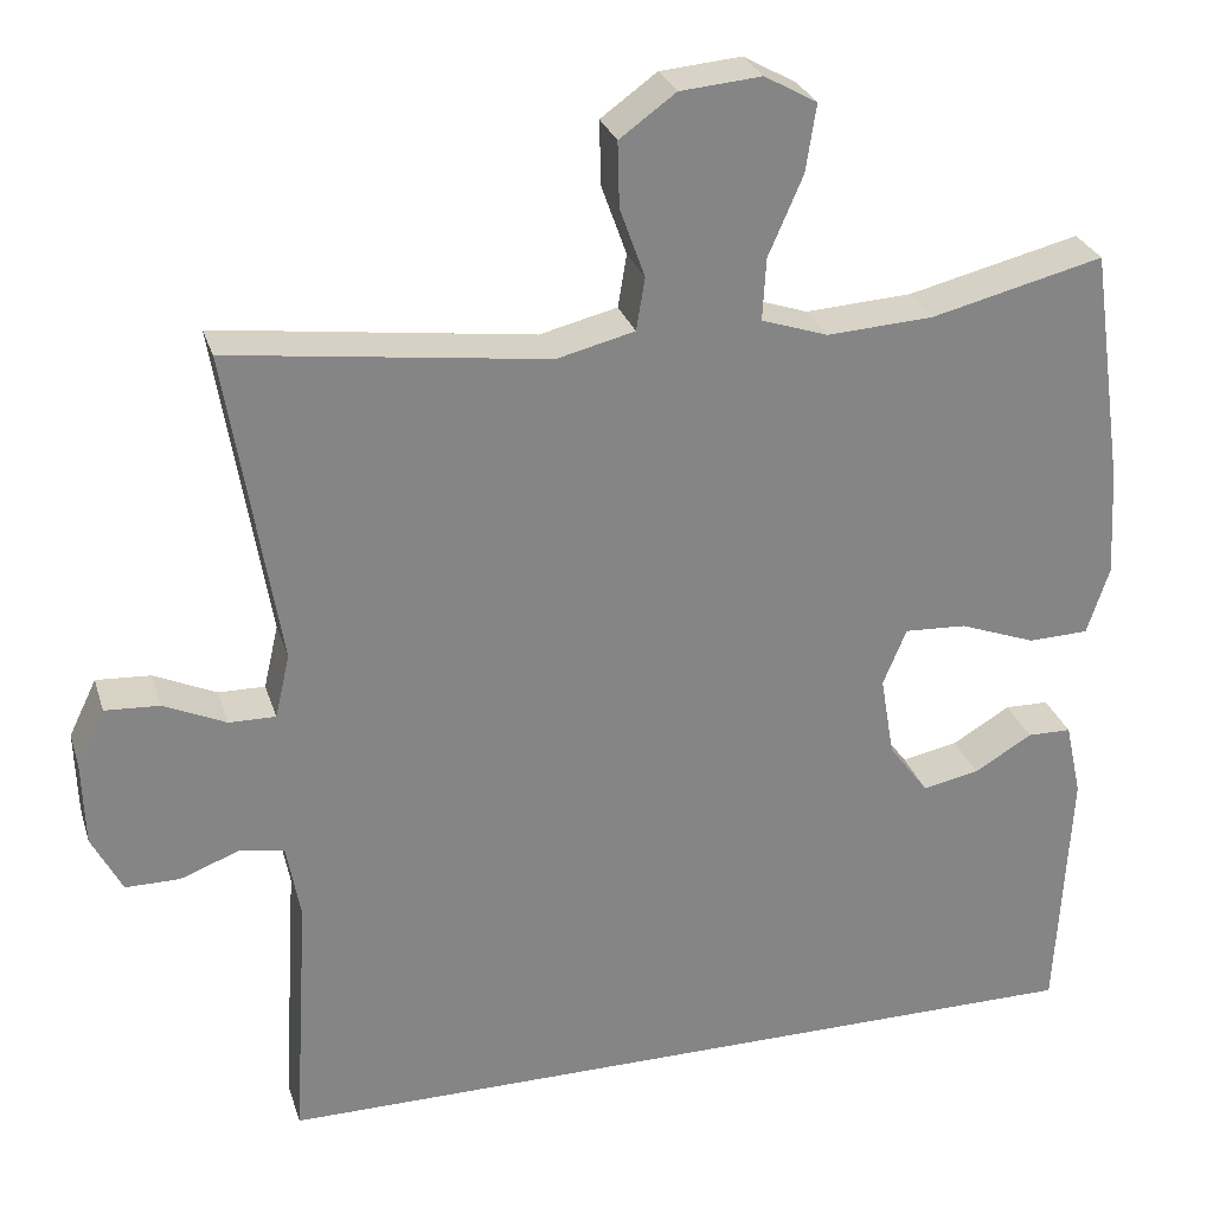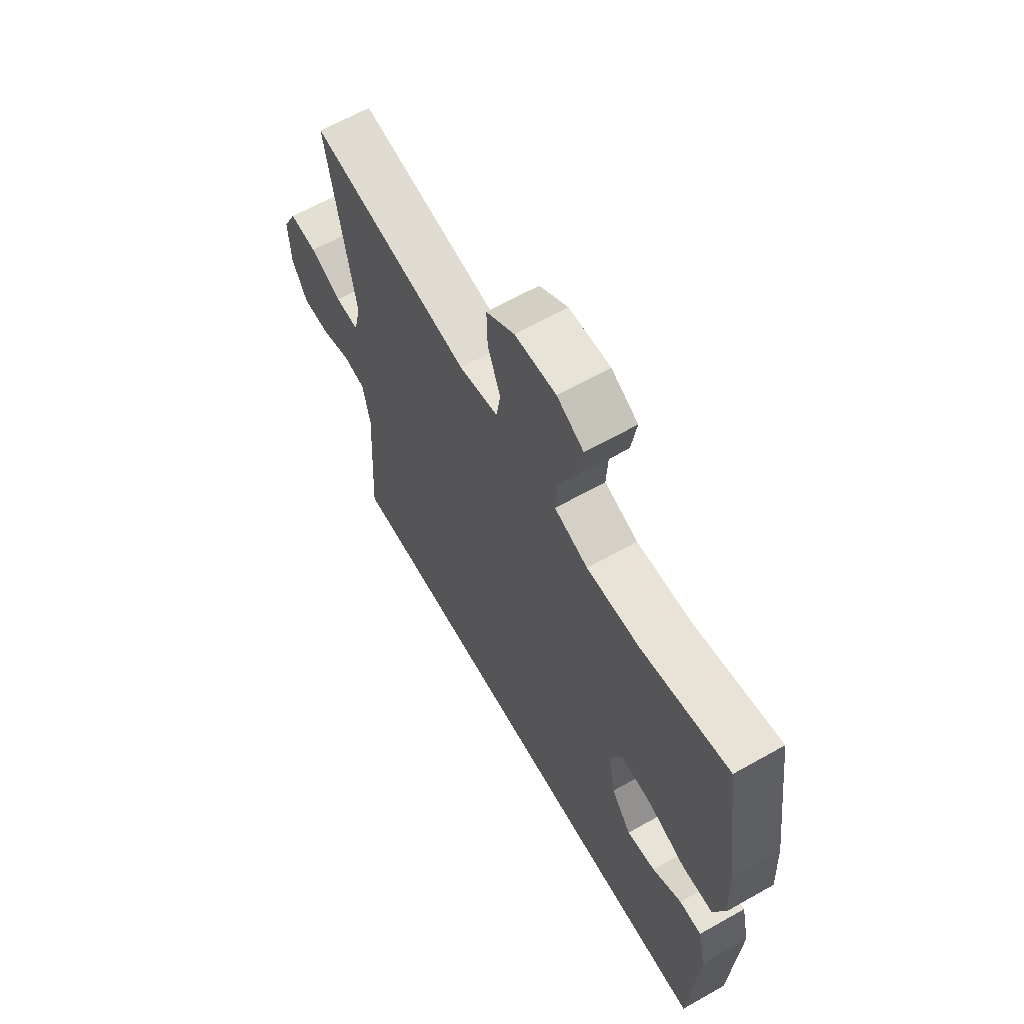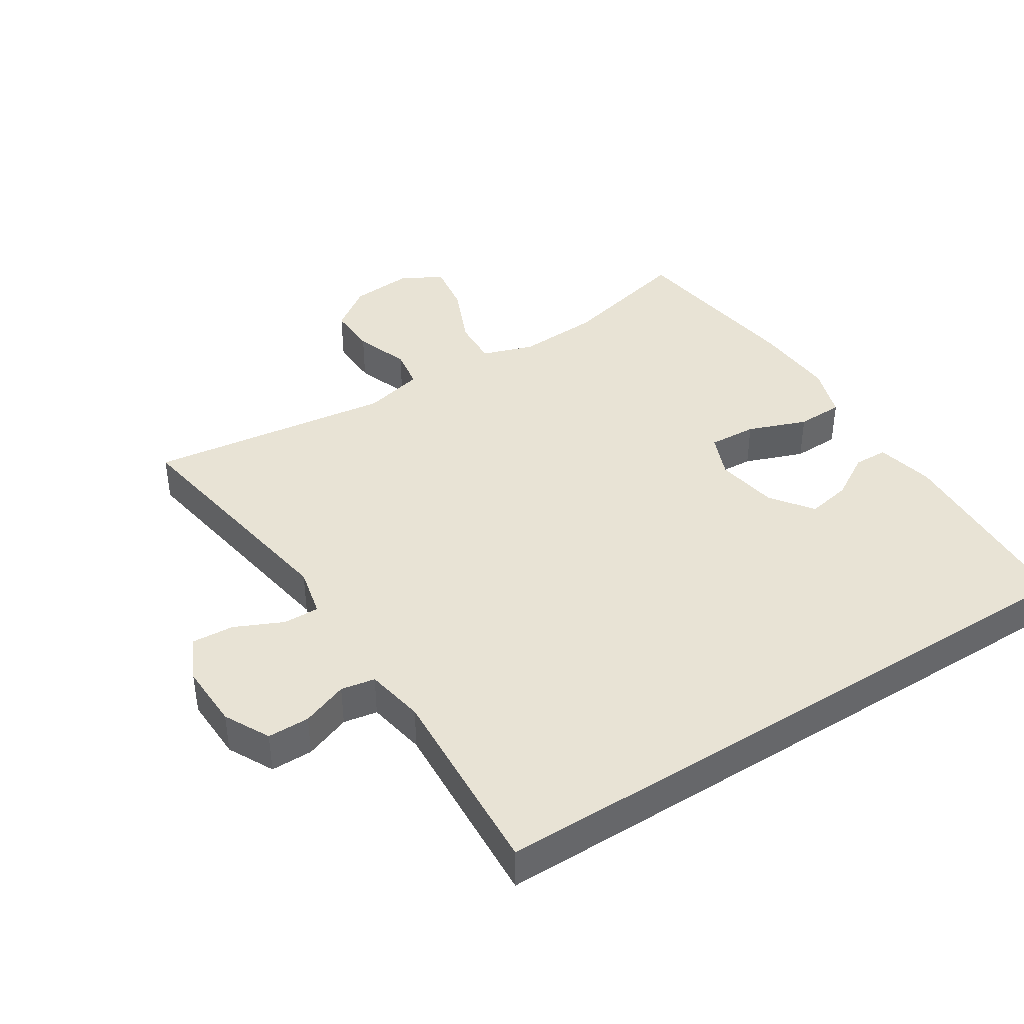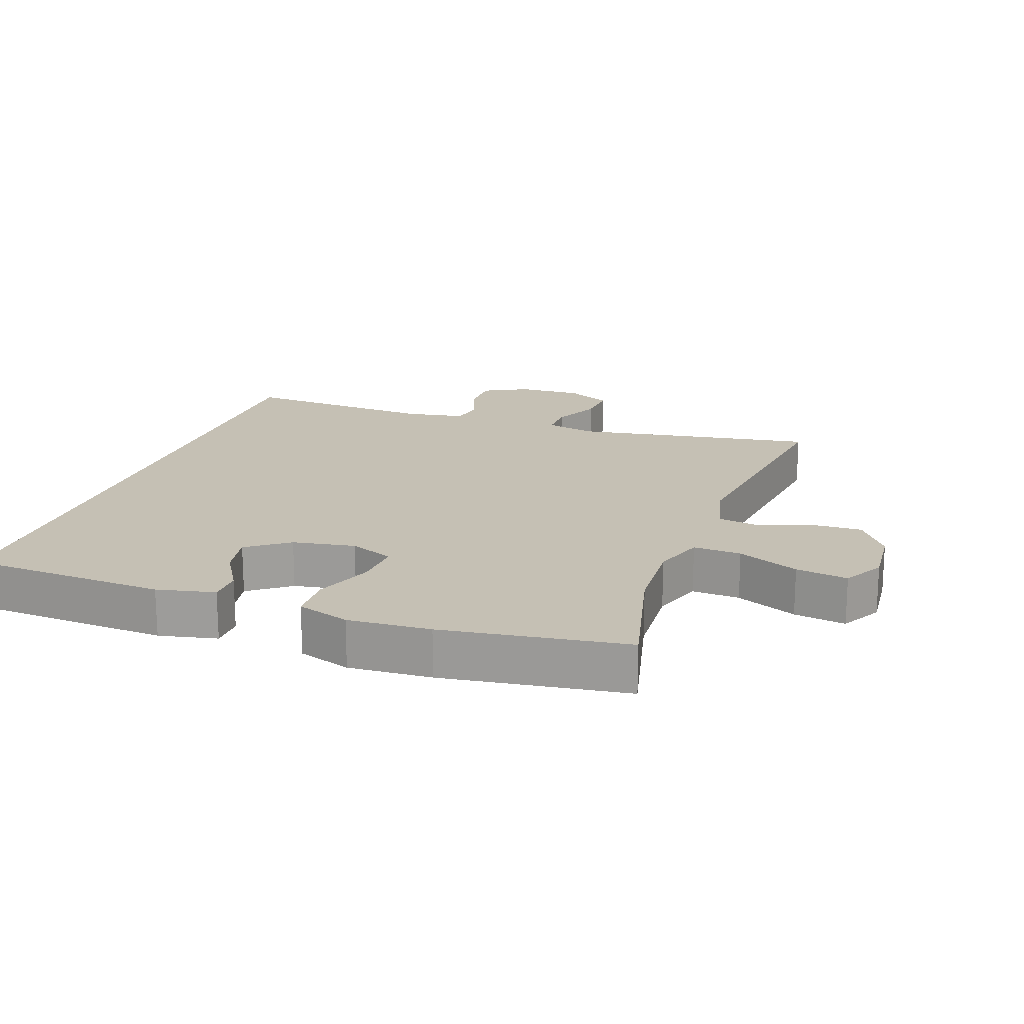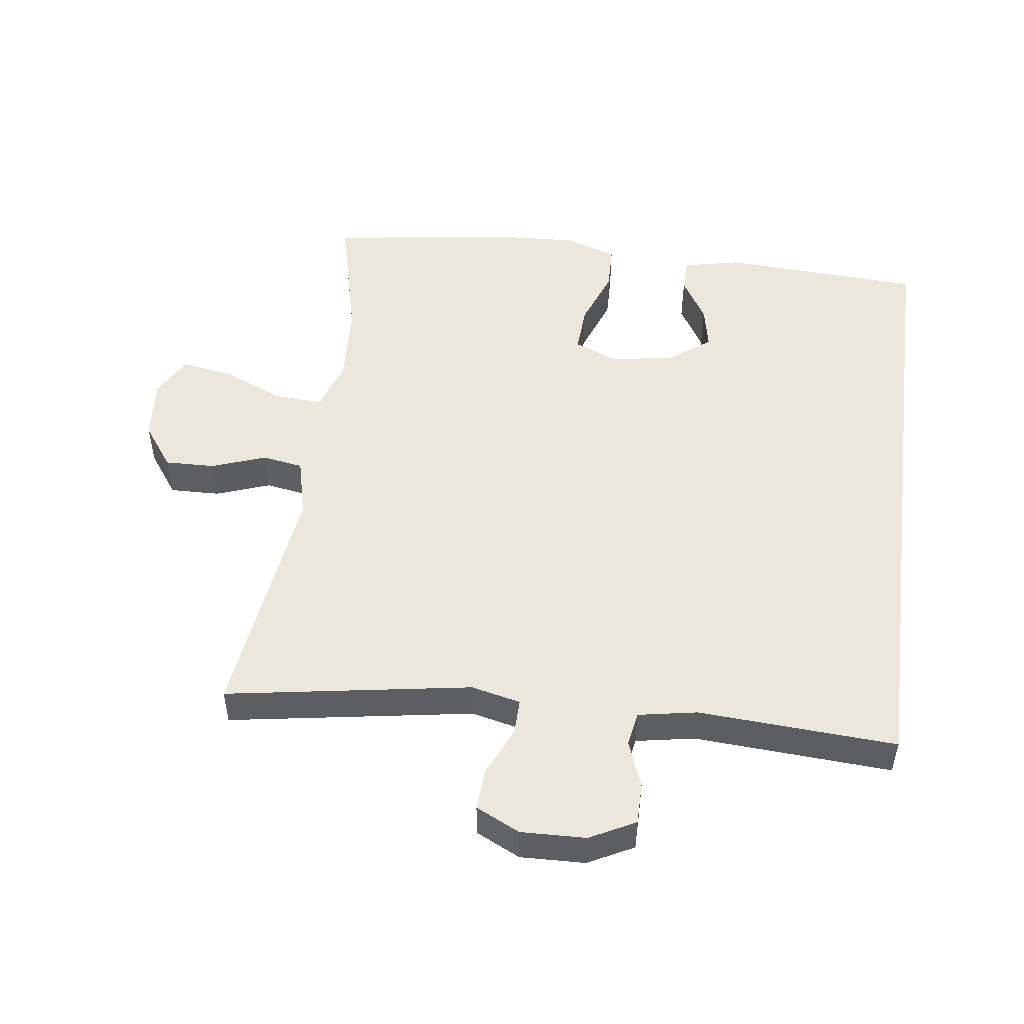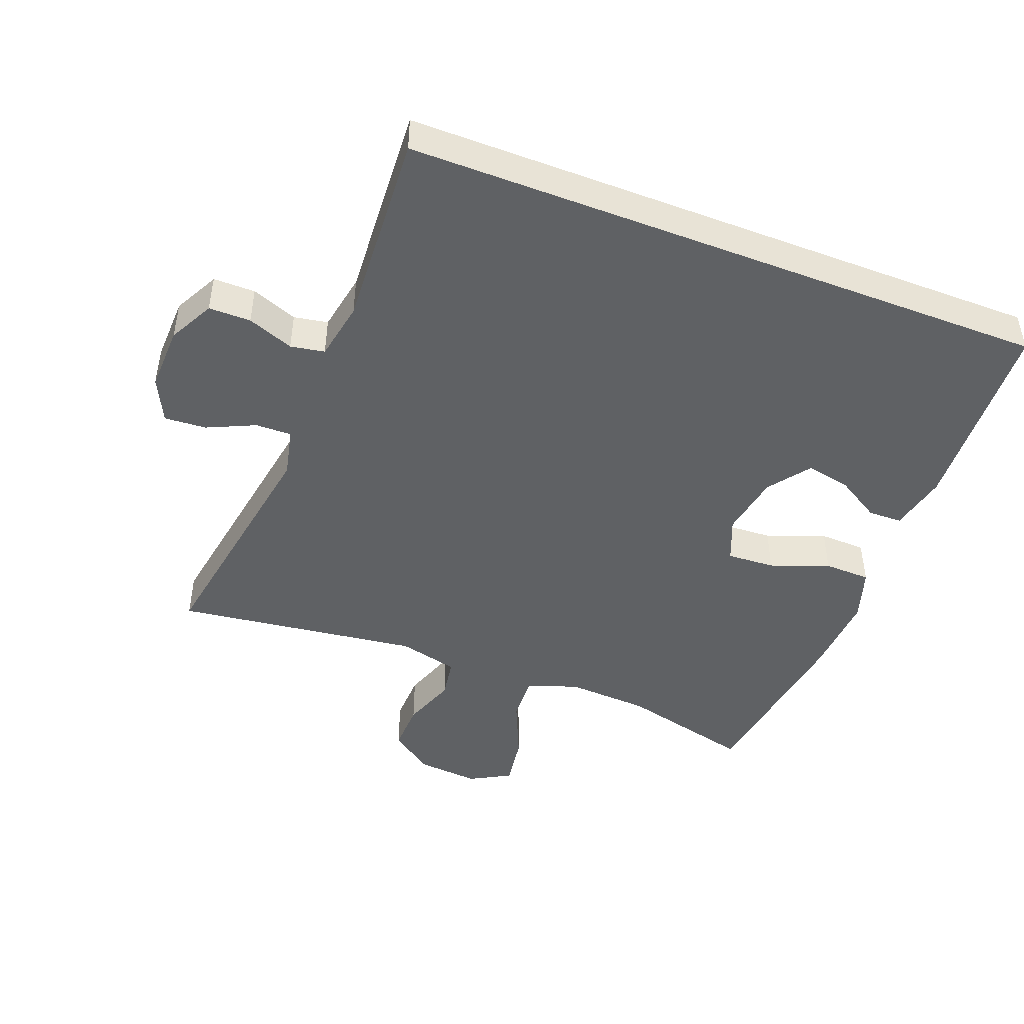
<metadata>
{"format":"obj","ext":"obj","renderer":"f3d","projection":"perspective","resolution":1024,"background":"white","views":[{"elev":28.1,"azim":164.0,"up":"+Z"},{"elev":64.3,"azim":-119.6,"up":"+Z"},{"elev":41.1,"azim":147.4,"up":"+Y"},{"elev":18.4,"azim":-70.5,"up":"+Y"},{"elev":50.4,"azim":97.5,"up":"+Y"},{"elev":-46.3,"azim":158.9,"up":"+Y"}]}
</metadata>
<code>
v 0.5 0.07 0.5
v 0.44 0.07 0.134
v 0.457 0.07 0.06
v 0.511 0.07 0.061
v 0.583 0.07 0.094
v 0.646 0.07 0.098
v 0.678 0.07 0.032
v 0.675 0.07 -0.065
v 0.64 0.07 -0.133
v 0.577 0.07 -0.133
v 0.508 0.07 -0.107
v 0.457 0.07 -0.116
v 0.441 0.07 -0.204
v 0.459 0.07 -0.5
v -0.512 0.07 -0.5
v -0.528 0.07 -0.201
v -0.509 0.07 -0.114
v -0.458 0.07 -0.113
v -0.391 0.07 -0.153
v -0.325 0.07 -0.166
v -0.279 0.07 -0.104
v -0.263 0.07 -0.01
v -0.29 0.07 0.056
v -0.362 0.07 0.052
v -0.45 0.07 0.019
v -0.52 0.07 0.021
v -0.546 0.07 0.1
v -0.539 0.07 0.224
v -0.5 0.07 0.5
v -0.3 0.07 0.451
v -0.177 0.07 0.444
v -0.1 0.07 0.47
v -0.104 0.07 0.542
v -0.144 0.07 0.634
v -0.156 0.07 0.712
v -0.095 0.07 0.746
v -0.001 0.07 0.738
v 0.064 0.07 0.691
v 0.062 0.07 0.616
v 0.033 0.07 0.535
v 0.043 0.07 0.474
v 0.133 0.07 0.452
v 0.5 0 0.5
v 0.44 0 0.134
v 0.457 0 0.06
v 0.511 0 0.061
v 0.583 0 0.094
v 0.646 0 0.098
v 0.678 0 0.032
v 0.675 0 -0.065
v 0.64 0 -0.133
v 0.577 0 -0.133
v 0.508 0 -0.107
v 0.457 0 -0.116
v 0.441 0 -0.204
v 0.459 0 -0.5
v -0.512 0 -0.5
v -0.528 0 -0.201
v -0.509 0 -0.114
v -0.458 0 -0.113
v -0.391 0 -0.153
v -0.325 0 -0.166
v -0.279 0 -0.104
v -0.263 0 -0.01
v -0.29 0 0.056
v -0.362 0 0.052
v -0.45 0 0.019
v -0.52 0 0.021
v -0.546 0 0.1
v -0.539 0 0.224
v -0.5 0 0.5
v -0.3 0 0.451
v -0.177 0 0.444
v -0.1 0 0.47
v -0.104 0 0.542
v -0.144 0 0.634
v -0.156 0 0.712
v -0.095 0 0.746
v -0.001 0 0.738
v 0.064 0 0.691
v 0.062 0 0.616
v 0.033 0 0.535
v 0.043 0 0.474
v 0.133 0 0.452
f 38 39 40
f 37 38 40
f 36 37 40
f 35 36 40
f 34 35 40
f 33 34 40
f 32 33 40 41
f 31 32 41 42
f 28 29 30
f 27 28 30
f 26 27 30
f 25 26 30
f 24 25 30
f 23 24 30 31
f 22 23 31 42
f 17 18 19
f 16 17 19
f 15 16 19
f 15 19 20
f 15 20 21
f 14 15 21
f 13 14 21
f 9 10 11
f 8 9 11
f 7 8 11
f 6 7 11
f 5 6 11
f 4 5 11
f 3 4 11 12
f 21 22 42
f 13 21 42
f 12 13 42
f 3 12 42
f 2 3 42
f 1 2 42
f 82 81 80
f 82 80 79
f 82 79 78
f 82 78 77
f 82 77 76
f 82 76 75
f 83 82 75 74
f 84 83 74 73
f 72 71 70
f 72 70 69
f 72 69 68
f 72 68 67
f 72 67 66
f 73 72 66 65
f 84 73 65 64
f 61 60 59
f 61 59 58
f 61 58 57
f 62 61 57
f 63 62 57
f 63 57 56
f 63 56 55
f 53 52 51
f 53 51 50
f 53 50 49
f 53 49 48
f 53 48 47
f 53 47 46
f 54 53 46 45
f 84 64 63
f 84 63 55
f 84 55 54
f 84 54 45
f 84 45 44
f 84 44 43
f 1 43 44 2
f 2 44 45 3
f 3 45 46 4
f 4 46 47 5
f 5 47 48 6
f 6 48 49 7
f 7 49 50 8
f 8 50 51 9
f 9 51 52 10
f 10 52 53 11
f 11 53 54 12
f 12 54 55 13
f 13 55 56 14
f 14 56 57 15
f 15 57 58 16
f 16 58 59 17
f 17 59 60 18
f 18 60 61 19
f 19 61 62 20
f 20 62 63 21
f 21 63 64 22
f 22 64 65 23
f 23 65 66 24
f 24 66 67 25
f 25 67 68 26
f 26 68 69 27
f 27 69 70 28
f 28 70 71 29
f 29 71 72 30
f 30 72 73 31
f 31 73 74 32
f 32 74 75 33
f 33 75 76 34
f 34 76 77 35
f 35 77 78 36
f 36 78 79 37
f 37 79 80 38
f 38 80 81 39
f 39 81 82 40
f 40 82 83 41
f 41 83 84 42
f 42 84 43 1

</code>
